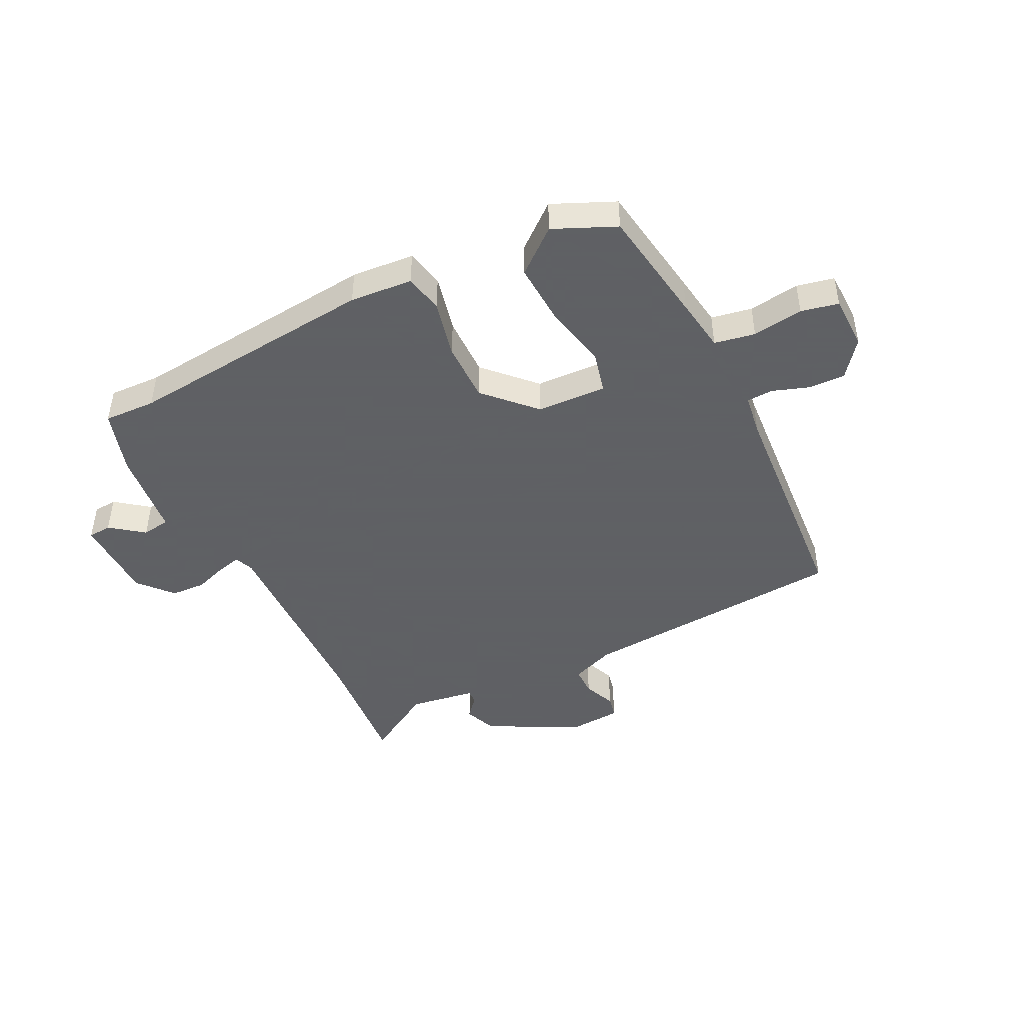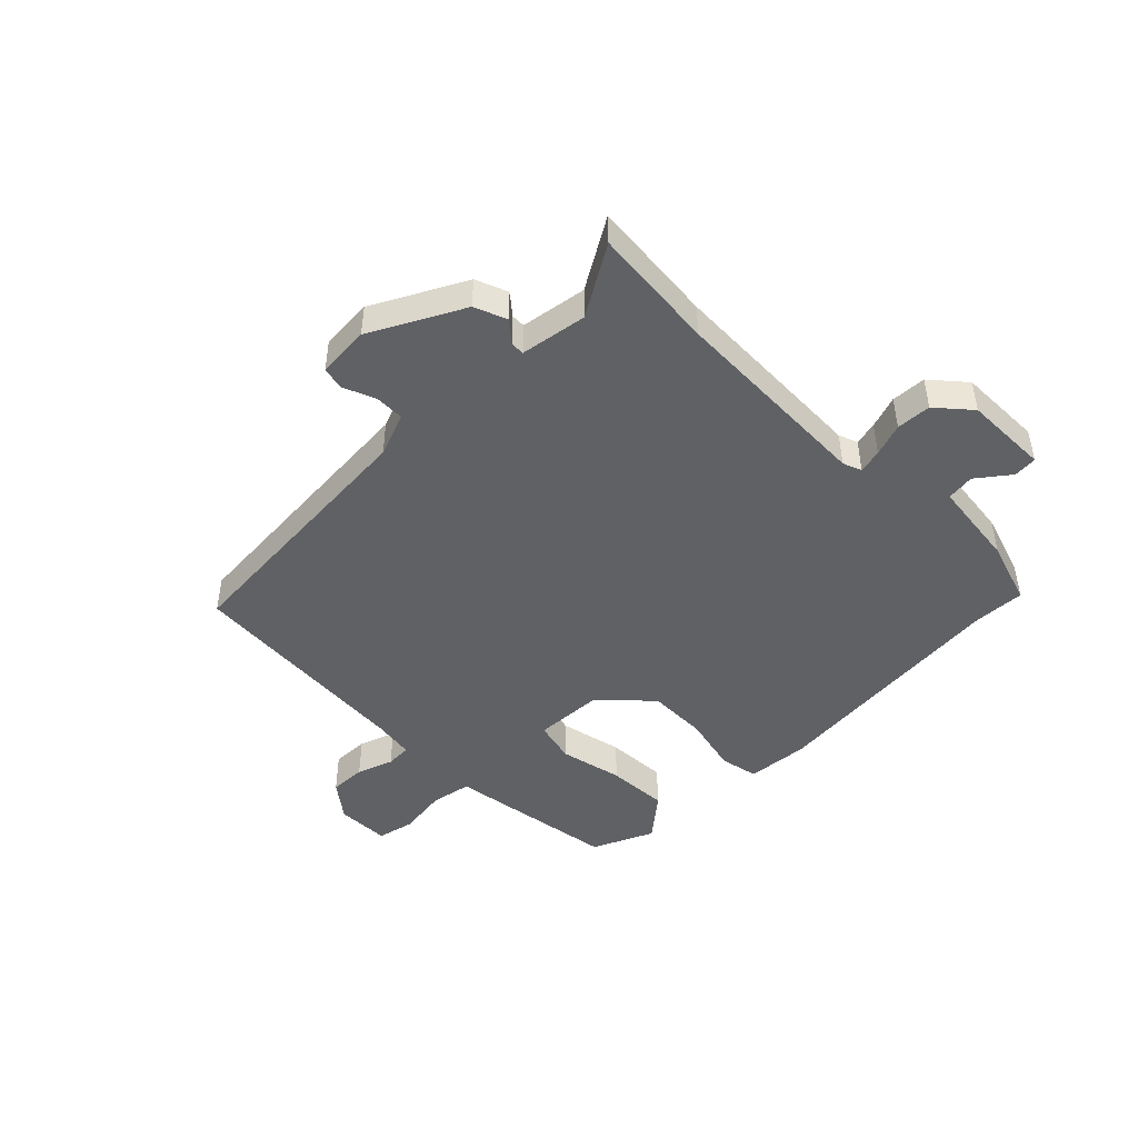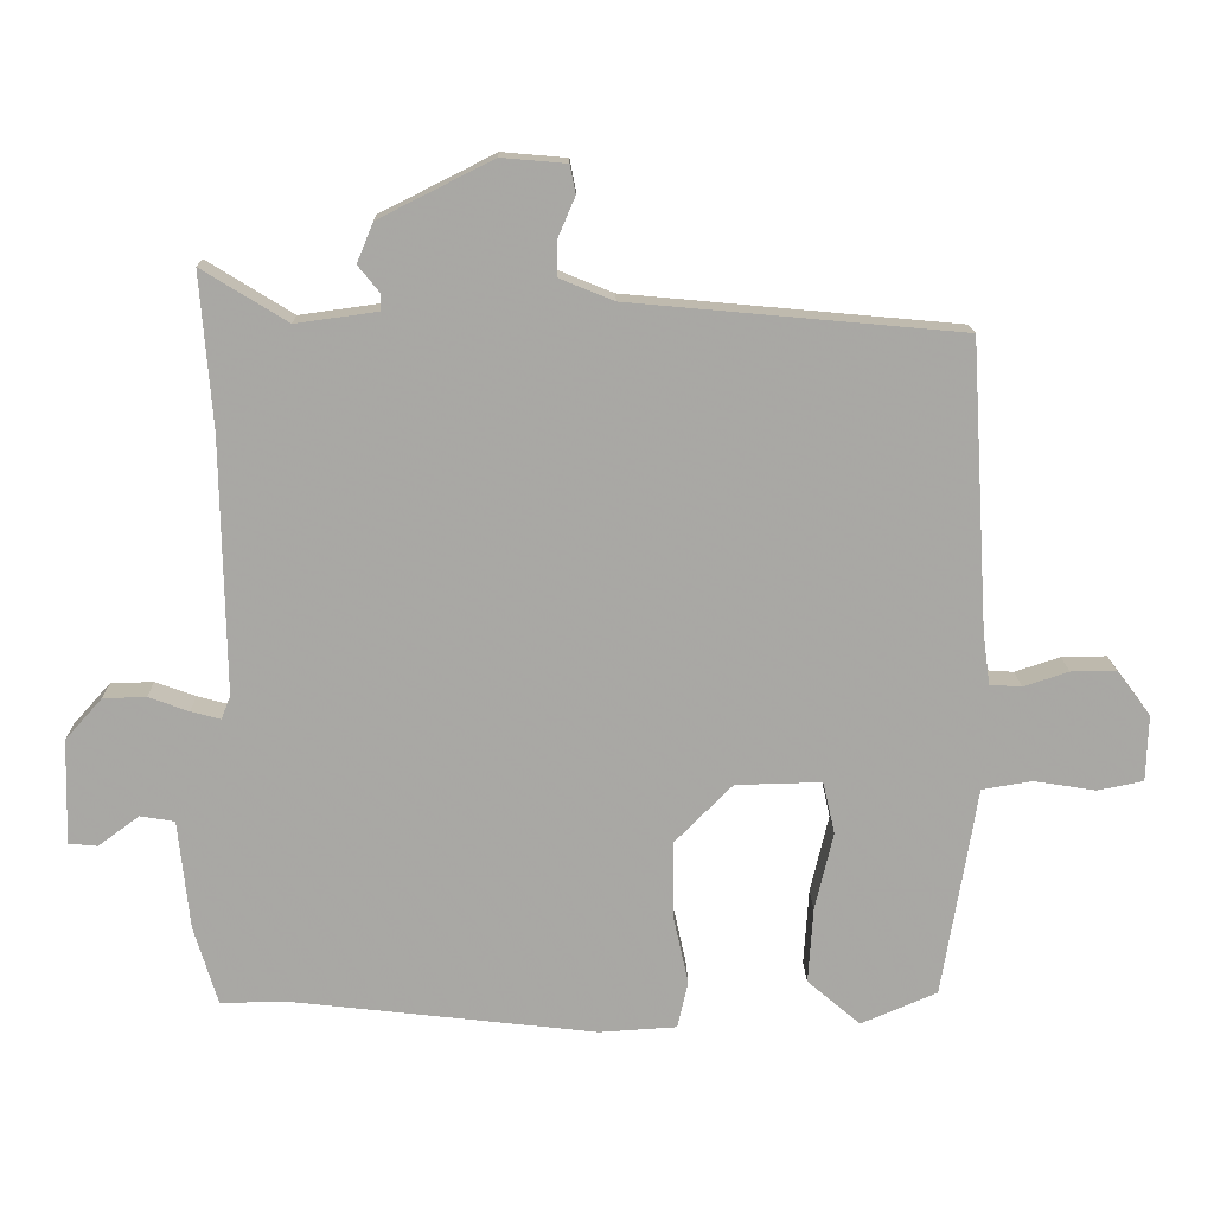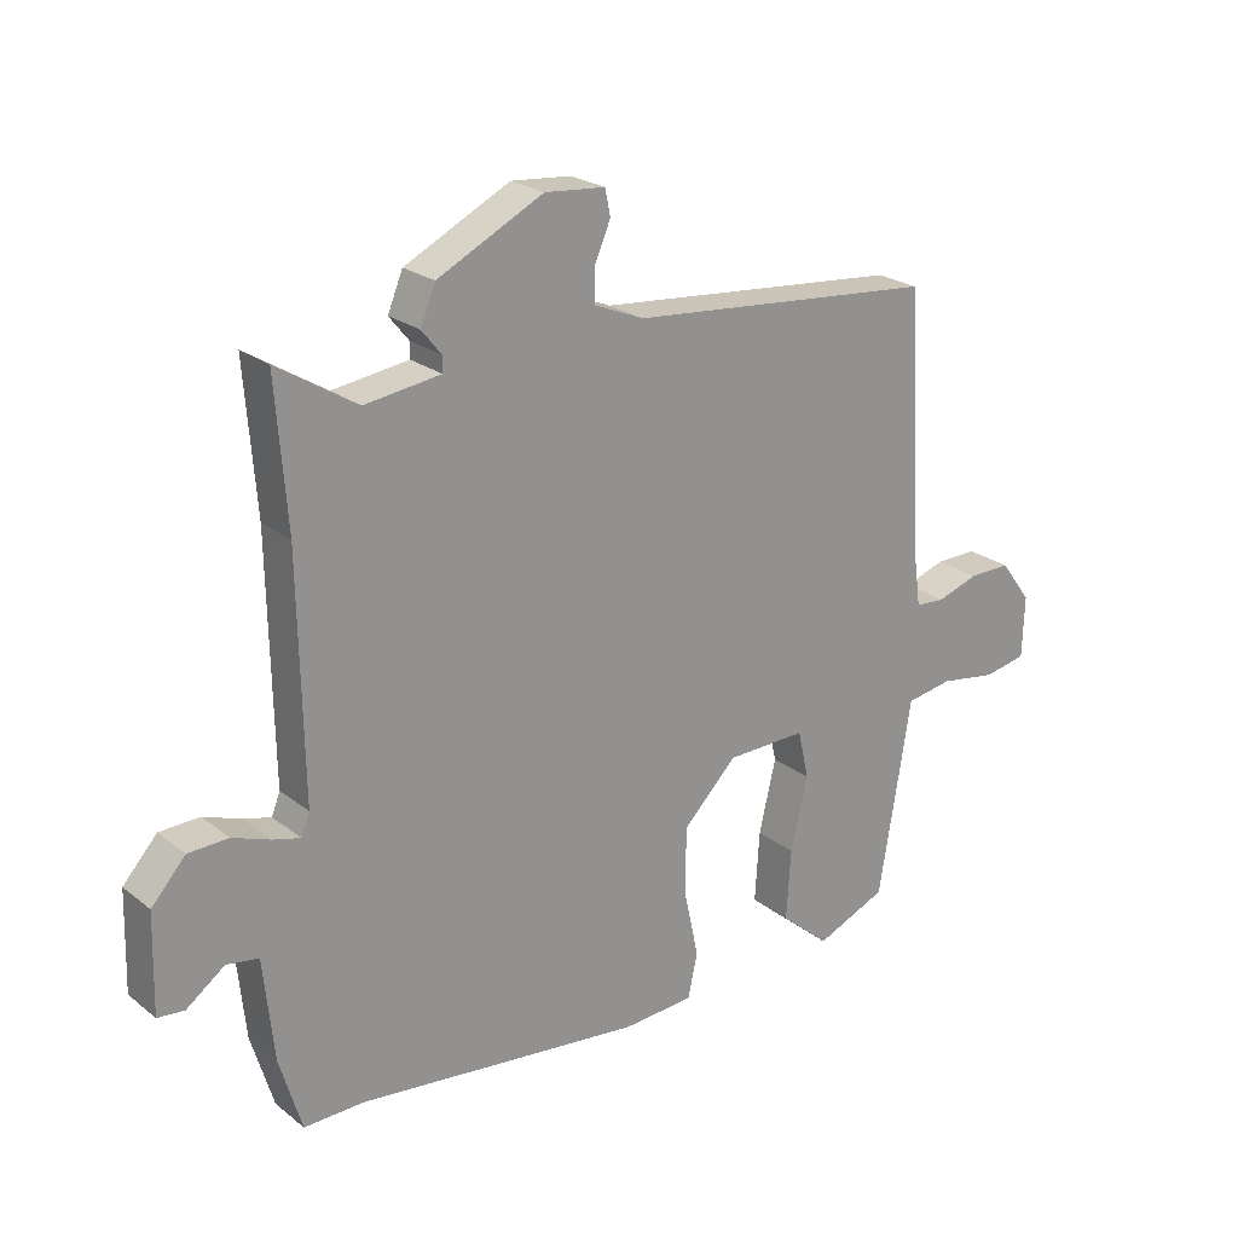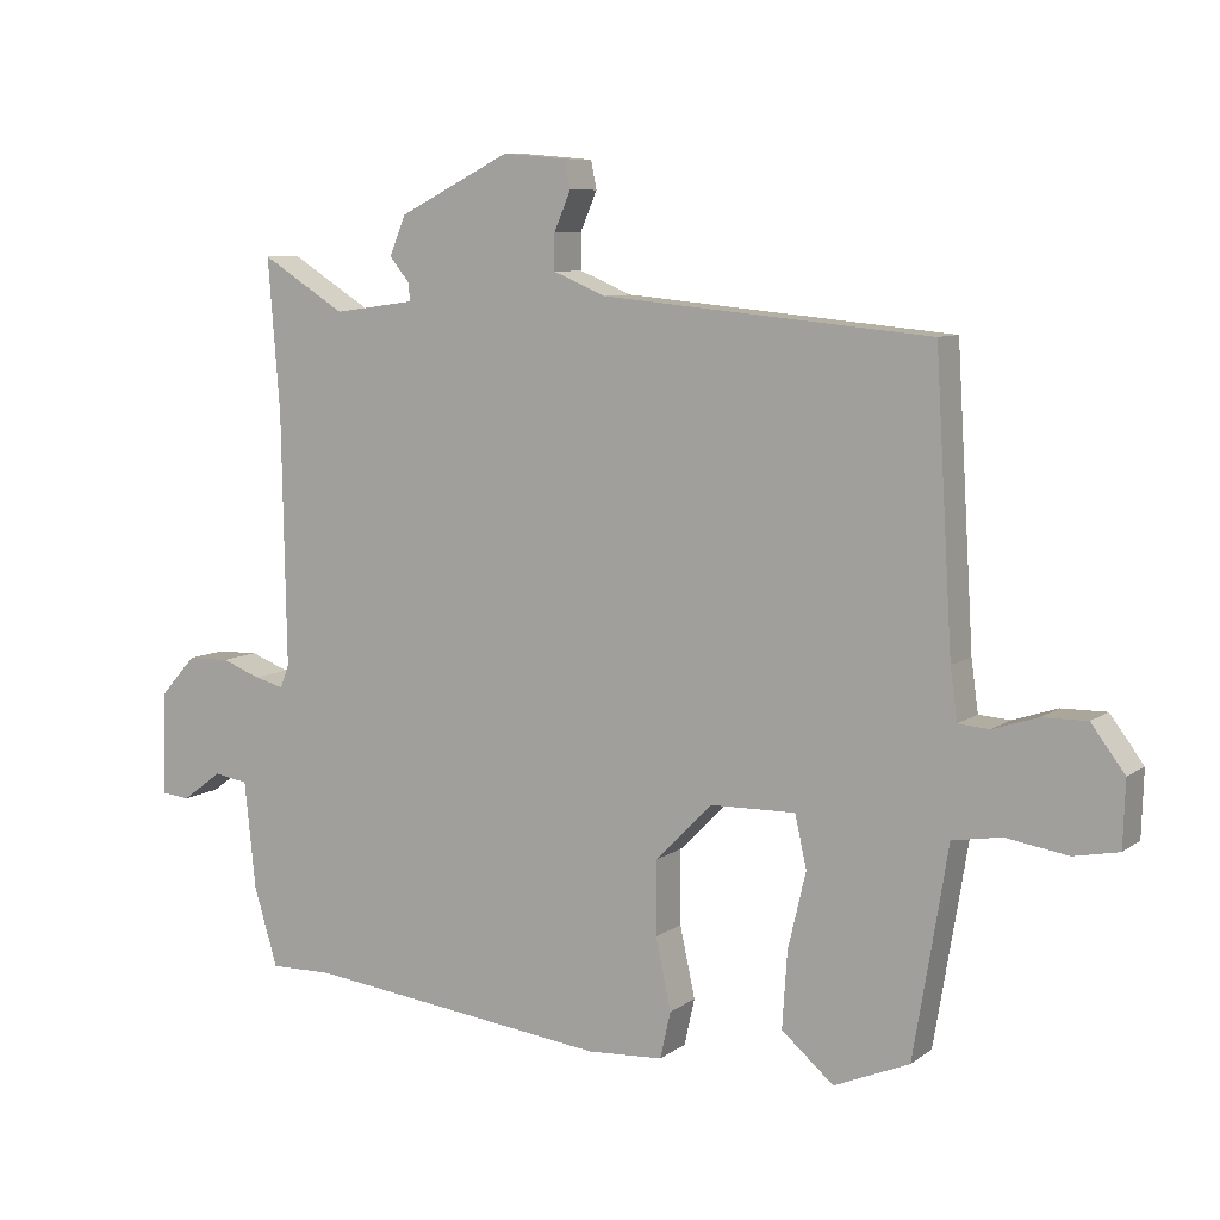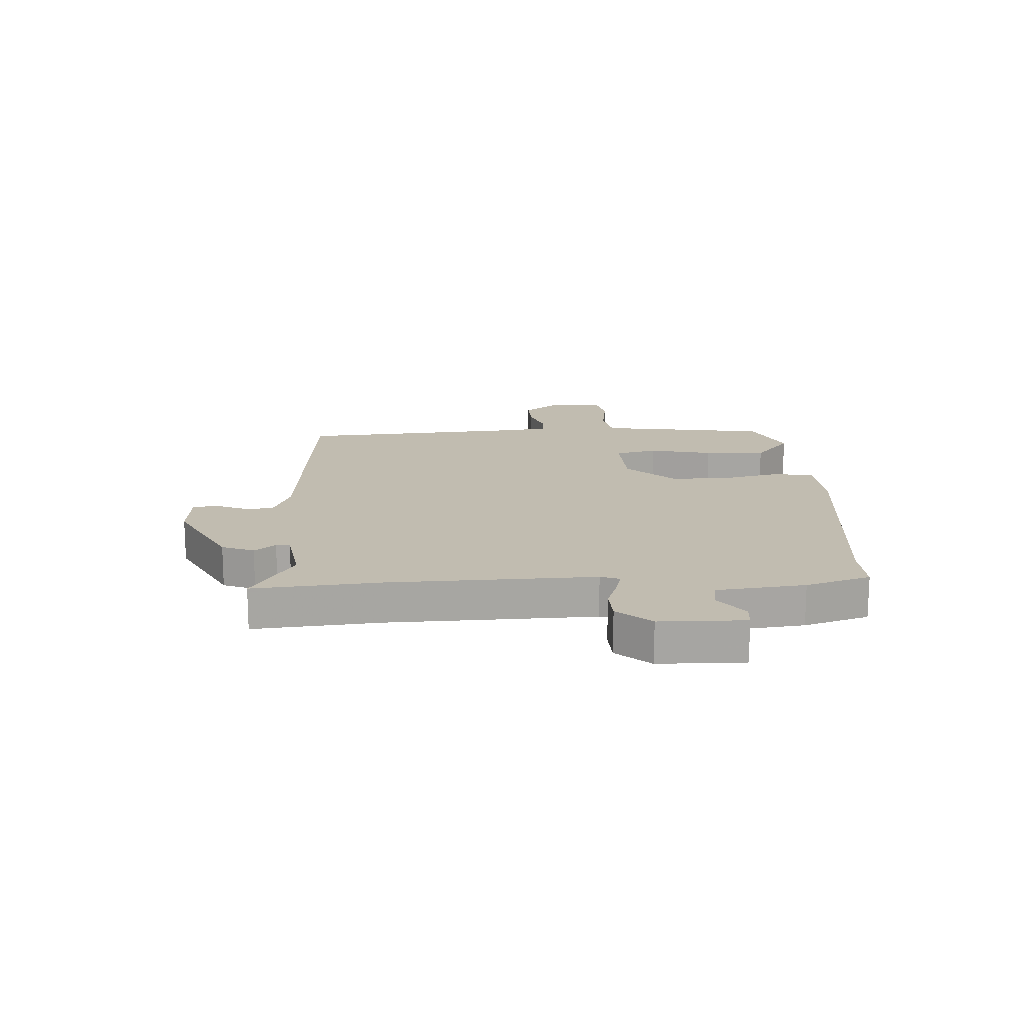
<metadata>
{"format":"obj","ext":"obj","renderer":"f3d","projection":"perspective","resolution":1024,"background":"white","views":[{"elev":-45.3,"azim":-154.4,"up":"+Y"},{"elev":-46.0,"azim":43.9,"up":"+Y"},{"elev":15.3,"azim":179.0,"up":"+Z"},{"elev":23.2,"azim":142.3,"up":"+Z"},{"elev":8.3,"azim":-150.7,"up":"+Z"},{"elev":16.4,"azim":86.2,"up":"+Y"}]}
</metadata>
<code>
v -0.511 0.07 0.437
v -0.041 0.07 0.48
v 0.035 0.07 0.511
v 0.035 0.07 0.562
v 0.011 0.07 0.618
v 0.019 0.07 0.658
v 0.111 0.07 0.666
v 0.272 0.07 0.585
v 0.295 0.07 0.529
v 0.265 0.07 0.492
v 0.265 0.07 0.468
v 0.381 0.07 0.452
v 0.502 0.07 0.527
v 0.485 0.07 0.307
v 0.479 0.07 -0.053
v 0.492 0.07 -0.086
v 0.534 0.07 -0.075
v 0.591 0.07 -0.054
v 0.652 0.07 -0.056
v 0.704 0.07 -0.114
v 0.708 0.07 -0.263
v 0.667 0.07 -0.267
v 0.609 0.07 -0.224
v 0.56 0.07 -0.232
v 0.544 0.07 -0.387
v 0.51 0.07 -0.5
v 0.419 0.07 -0.498
v -0.018 0.07 -0.548
v -0.127 0.07 -0.541
v -0.142 0.07 -0.474
v -0.12 0.07 -0.373
v -0.12 0.07 -0.267
v -0.202 0.07 -0.184
v -0.324 0.07 -0.181
v -0.341 0.07 -0.255
v -0.315 0.07 -0.366
v -0.308 0.07 -0.474
v -0.383 0.07 -0.538
v -0.491 0.07 -0.492
v -0.525 0.07 -0.287
v -0.54 0.07 -0.193
v -0.611 0.07 -0.181
v -0.699 0.07 -0.195
v -0.764 0.07 -0.182
v -0.767 0.07 -0.088
v -0.719 0.07 -0.024
v -0.655 0.07 -0.025
v -0.591 0.07 -0.046
v -0.546 0.07 -0.043
v -0.536 0.07 0.03
v -0.511 0 0.437
v -0.041 0 0.48
v 0.035 0 0.511
v 0.035 0 0.562
v 0.011 0 0.618
v 0.019 0 0.658
v 0.111 0 0.666
v 0.272 0 0.585
v 0.295 0 0.529
v 0.265 0 0.492
v 0.265 0 0.468
v 0.381 0 0.452
v 0.502 0 0.527
v 0.485 0 0.307
v 0.479 0 -0.053
v 0.492 0 -0.086
v 0.534 0 -0.075
v 0.591 0 -0.054
v 0.652 0 -0.056
v 0.704 0 -0.114
v 0.708 0 -0.263
v 0.667 0 -0.267
v 0.609 0 -0.224
v 0.56 0 -0.232
v 0.544 0 -0.387
v 0.51 0 -0.5
v 0.419 0 -0.498
v -0.018 0 -0.548
v -0.127 0 -0.541
v -0.142 0 -0.474
v -0.12 0 -0.373
v -0.12 0 -0.267
v -0.202 0 -0.184
v -0.324 0 -0.181
v -0.341 0 -0.255
v -0.315 0 -0.366
v -0.308 0 -0.474
v -0.383 0 -0.538
v -0.491 0 -0.492
v -0.525 0 -0.287
v -0.54 0 -0.193
v -0.611 0 -0.181
v -0.699 0 -0.195
v -0.764 0 -0.182
v -0.767 0 -0.088
v -0.719 0 -0.024
v -0.655 0 -0.025
v -0.591 0 -0.046
v -0.546 0 -0.043
v -0.536 0 0.03
f 45 46 47 48
f 45 48 49
f 42 43 44 45
f 41 42 45 49
f 40 41 49 50
f 35 36 37 38
f 35 38 39 40
f 28 29 30 31
f 27 28 31 32
f 24 25 26 27
f 24 27 32 33
f 20 21 22 23
f 20 23 24 33
f 17 18 19 20
f 16 17 20
f 12 13 14
f 11 12 14 15
f 7 8 9 10
f 7 10 11
f 4 5 6 7
f 3 4 7 11
f 2 3 11 15
f 34 35 40 50
f 16 20 33 34
f 15 16 34 50
f 1 2 15 50
f 98 97 96 95
f 99 98 95
f 95 94 93 92
f 99 95 92 91
f 100 99 91 90
f 88 87 86 85
f 90 89 88 85
f 81 80 79 78
f 82 81 78 77
f 77 76 75 74
f 83 82 77 74
f 73 72 71 70
f 83 74 73 70
f 70 69 68 67
f 70 67 66
f 64 63 62
f 65 64 62 61
f 60 59 58 57
f 61 60 57
f 57 56 55 54
f 61 57 54 53
f 65 61 53 52
f 100 90 85 84
f 84 83 70 66
f 100 84 66 65
f 100 65 52 51
f 1 51 52 2
f 2 52 53 3
f 3 53 54 4
f 4 54 55 5
f 5 55 56 6
f 6 56 57 7
f 7 57 58 8
f 8 58 59 9
f 9 59 60 10
f 10 60 61 11
f 11 61 62 12
f 12 62 63 13
f 13 63 64 14
f 14 64 65 15
f 15 65 66 16
f 16 66 67 17
f 17 67 68 18
f 18 68 69 19
f 19 69 70 20
f 20 70 71 21
f 21 71 72 22
f 22 72 73 23
f 23 73 74 24
f 24 74 75 25
f 25 75 76 26
f 26 76 77 27
f 27 77 78 28
f 28 78 79 29
f 29 79 80 30
f 30 80 81 31
f 31 81 82 32
f 32 82 83 33
f 33 83 84 34
f 34 84 85 35
f 35 85 86 36
f 36 86 87 37
f 37 87 88 38
f 38 88 89 39
f 39 89 90 40
f 40 90 91 41
f 41 91 92 42
f 42 92 93 43
f 43 93 94 44
f 44 94 95 45
f 45 95 96 46
f 46 96 97 47
f 47 97 98 48
f 48 98 99 49
f 49 99 100 50
f 50 100 51 1

</code>
